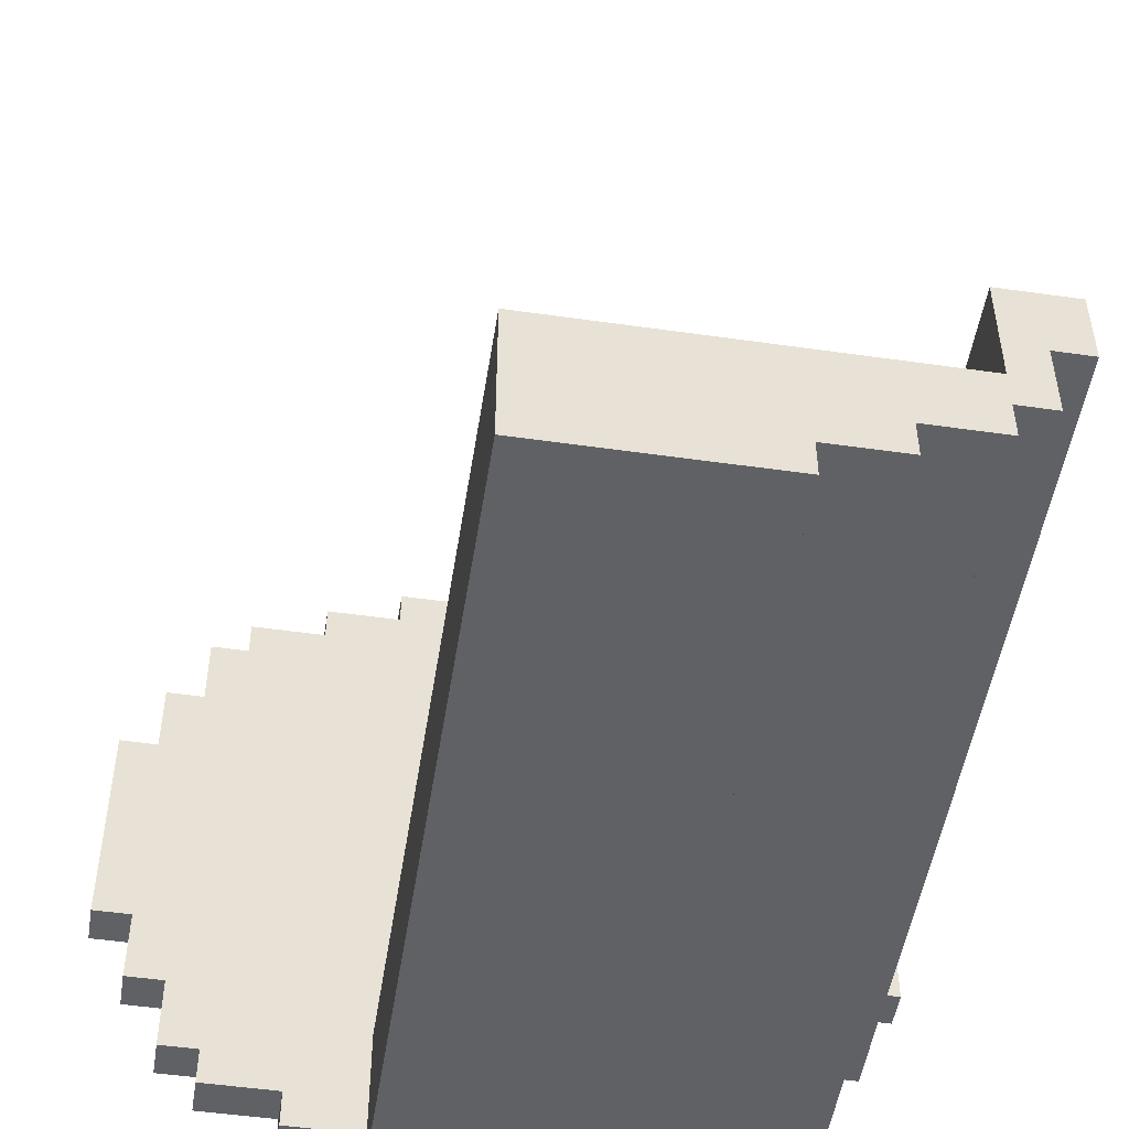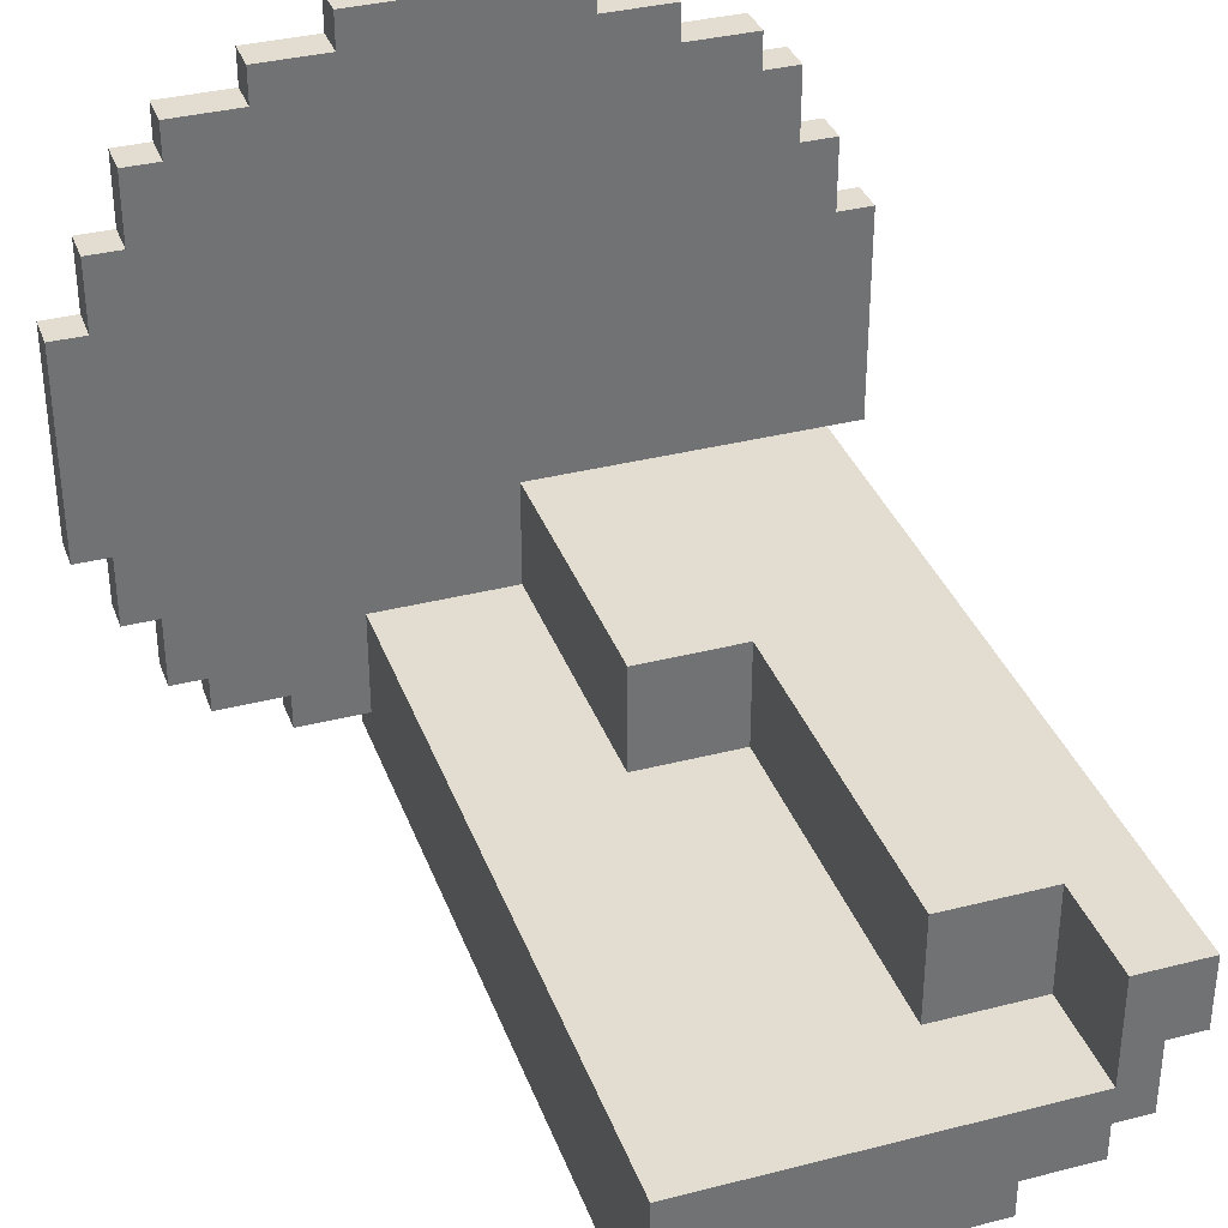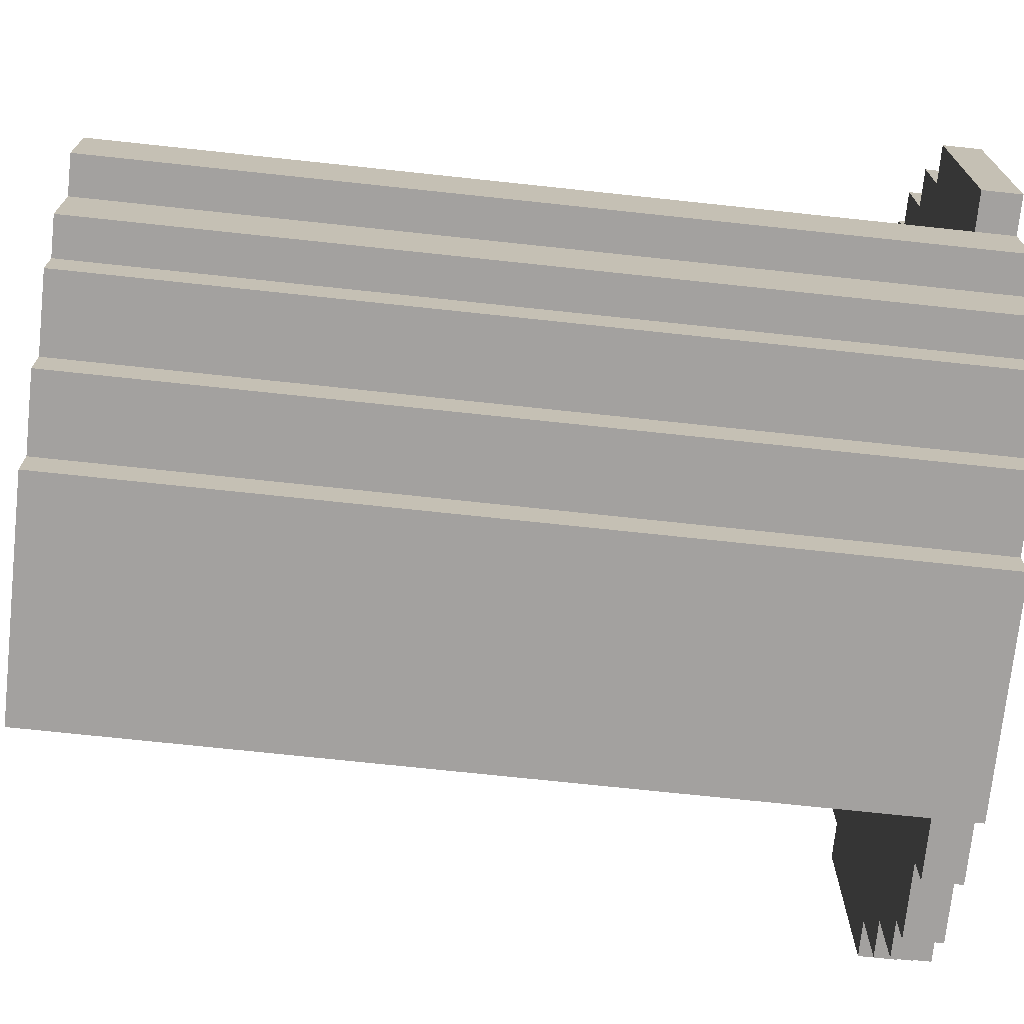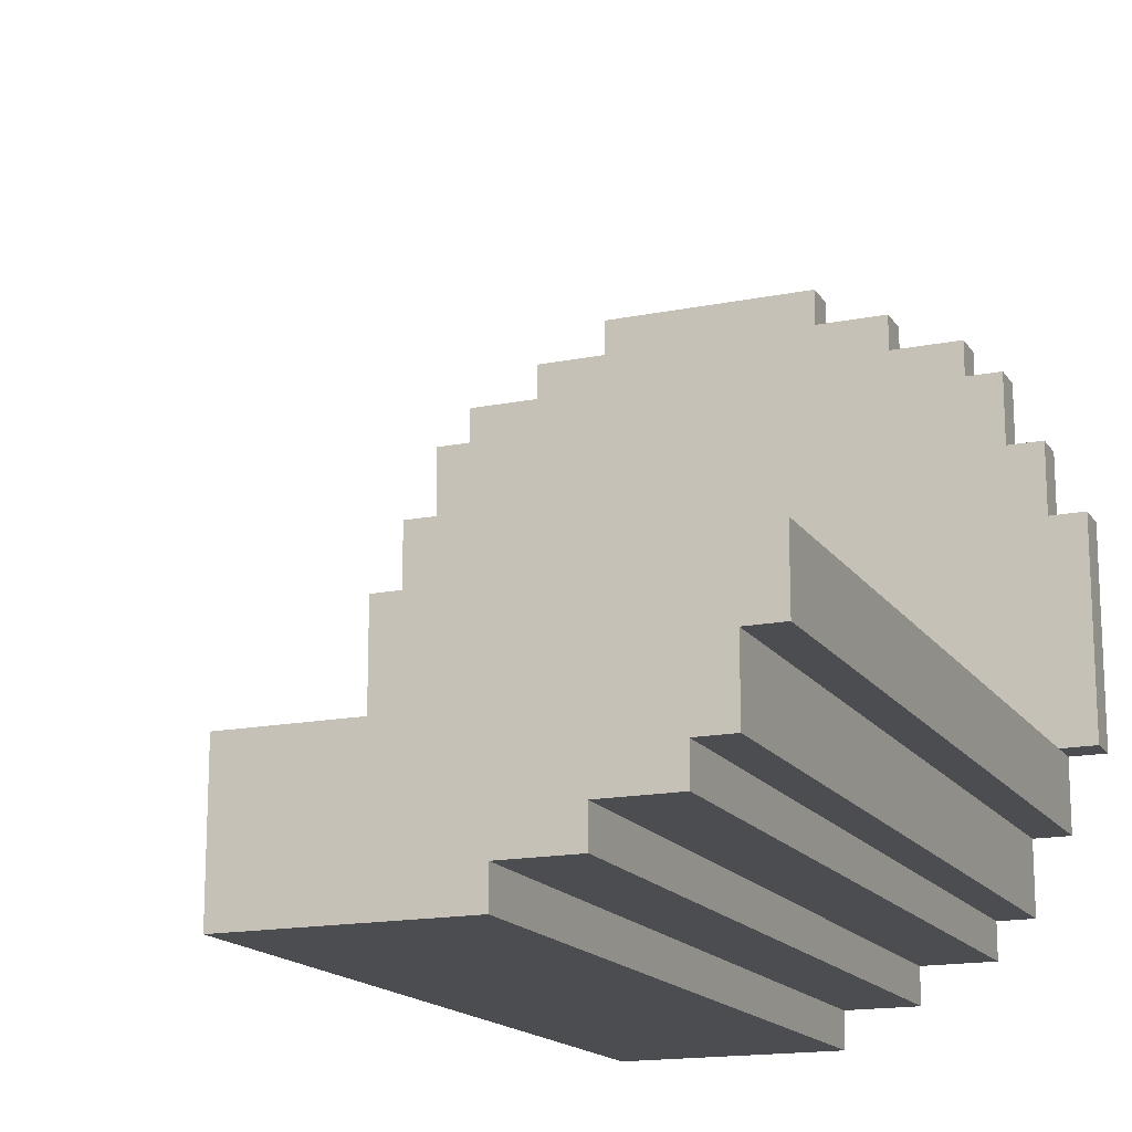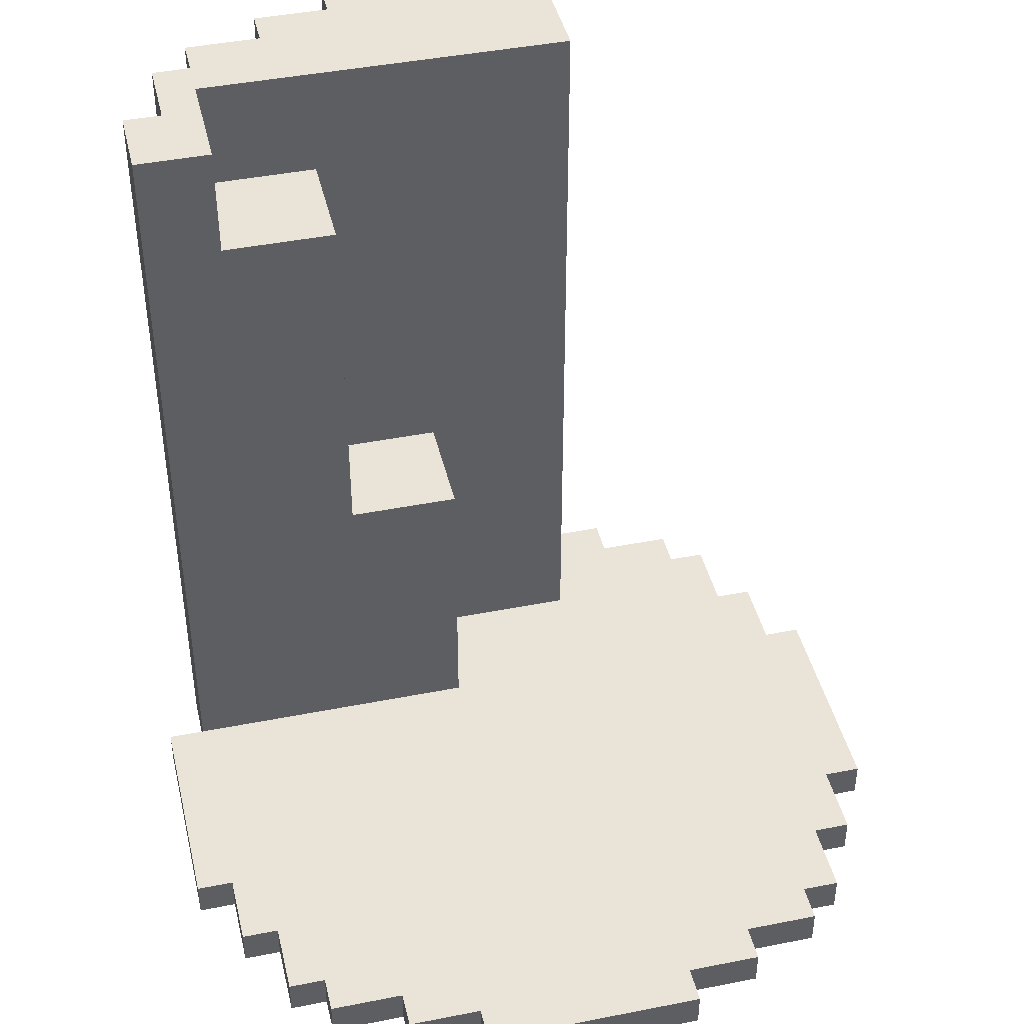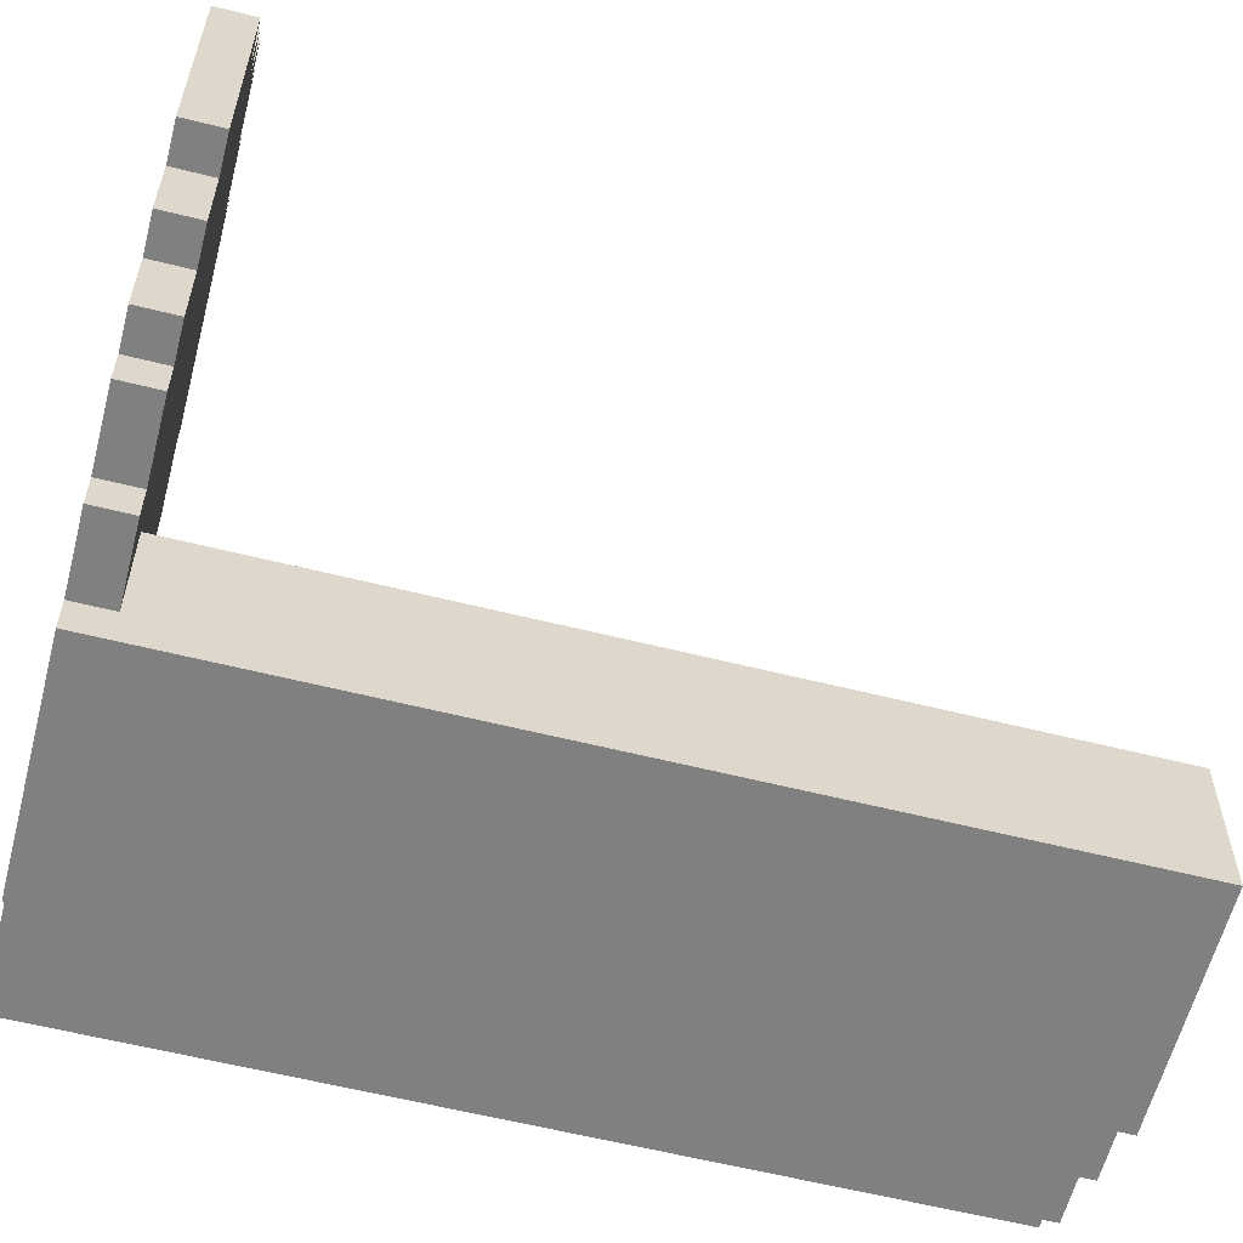
<metadata>
{"format":"obj","ext":"obj","renderer":"f3d","projection":"perspective","resolution":1024,"background":"white","views":[{"elev":-50.4,"azim":171.1,"up":"+Z"},{"elev":35.2,"azim":161.2,"up":"+Z"},{"elev":-72.3,"azim":-96.1,"up":"+Z"},{"elev":-16.2,"azim":-157.5,"up":"+Z"},{"elev":43.1,"azim":-13.2,"up":"+Y"},{"elev":-60.0,"azim":75.6,"up":"+Z"}]}
</metadata>
<code>
o
v -1 -3.9 0.3
v -1 -3.9 -0.3
v -1 -3.8 0.3
v -1 -3.8 -0.3
v -0.9 -3.9 0.5
v -0.9 -3.9 0.3
v -0.9 -3.9 -0.3
v -0.9 -3.9 -0.5
v -0.9 -3.8 0.5
v -0.9 -3.8 0.3
v -0.9 -3.8 -0.3
v -0.9 -3.8 -0.5
v -0.9 -1.7 -0.3
v -0.9 -1.7 -0.5
v -0.8 -3.9 0.7
v -0.8 -3.9 0.5
v -0.8 -3.9 -0.5
v -0.8 -3.9 -0.7
v -0.8 -3.8 0.7
v -0.8 -3.8 0.5
v -0.8 -3.8 -0.5
v -0.8 -3.8 -0.7
v -0.8 -1.7 -0.5
v -0.8 -1.7 -0.7
v -0.7 -3.9 0.8
v -0.7 -3.9 0.7
v -0.7 -3.9 -0.7
v -0.7 -3.9 -0.8
v -0.7 -3.8 0.8
v -0.7 -3.8 0.7
v -0.7 -3.8 -0.7
v -0.7 -3.8 -0.8
v -0.7 -1.7 -0.7
v -0.7 -1.7 -0.8
v -0.5 -3.9 0.9
v -0.5 -3.9 0.8
v -0.5 -3.9 -0.8
v -0.5 -3.9 -0.9
v -0.5 -3.8 0.9
v -0.5 -3.8 0.8
v -0.5 -3.8 -0.8
v -0.5 -3.8 -0.9
v -0.5 -1.7 -0.8
v -0.5 -1.7 -0.9
v -0.3 -3.9 1
v -0.3 -3.9 0.9
v -0.3 -3.9 -0.9
v -0.3 -3.9 -1
v -0.3 -3.8 1
v -0.3 -3.8 0.9
v -0.3 -3.8 -0.9
v -0.3 -3.8 -1
v -0.3 -1.7 -0.9
v -0.3 -1.7 -1
v -0.7 -2 -0.3
v -0.7 -2 -0.6
v -0.7 -1.7 -0.3
v -0.7 -1.7 -0.6
v -0.4 -3 -0.3
v -0.4 -3 -0.6
v -0.4 -2 -0.3
v -0.4 -2 -0.6
v -0.1 -3.8 -0.3
v -0.1 -3.8 -0.6
v -0.1 -3 -0.3
v -0.1 -3 -0.6
v 0.3 -3.9 1
v 0.3 -3.9 0.9
v 0.3 -3.9 -0.9
v 0.3 -3.9 -1
v 0.3 -3.8 1
v 0.3 -3.8 0.9
v 0.3 -3.8 -0.6
v 0.3 -3.8 -0.9
v 0.3 -3.8 -1
v 0.3 -1.7 -0.6
v 0.3 -1.7 -1
v 0.5 -3.9 0.9
v 0.5 -3.9 0.8
v 0.5 -3.9 -0.8
v 0.5 -3.9 -0.9
v 0.5 -3.8 0.9
v 0.5 -3.8 0.8
v 0.5 -3.8 -0.8
v 0.5 -3.8 -0.9
v 0.7 -3.9 0.8
v 0.7 -3.9 0.7
v 0.7 -3.9 -0.7
v 0.7 -3.9 -0.8
v 0.7 -3.8 0.8
v 0.7 -3.8 0.7
v 0.7 -3.8 -0.7
v 0.7 -3.8 -0.8
v 0.8 -3.9 0.7
v 0.8 -3.9 0.5
v 0.8 -3.9 -0.5
v 0.8 -3.9 -0.7
v 0.8 -3.8 0.7
v 0.8 -3.8 0.5
v 0.8 -3.8 -0.5
v 0.8 -3.8 -0.7
v 0.9 -3.9 0.5
v 0.9 -3.9 0.3
v 0.9 -3.9 -0.3
v 0.9 -3.9 -0.5
v 0.9 -3.8 0.5
v 0.9 -3.8 0.3
v 0.9 -3.8 -0.3
v 0.9 -3.8 -0.5
v 1 -3.9 0.3
v 1 -3.9 -0.3
v 1 -3.8 0.3
v 1 -3.8 -0.3
v -0.3 -3.9 1
v -0.3 -3.8 1
v 0.3 -3.9 1
v 0.3 -3.8 1
v -0.5 -3.9 0.9
v -0.5 -3.8 0.9
v -0.3 -3.9 0.9
v -0.3 -3.8 0.9
v 0.3 -3.9 0.9
v 0.3 -3.8 0.9
v 0.5 -3.9 0.9
v 0.5 -3.8 0.9
v -0.7 -3.9 0.8
v -0.7 -3.8 0.8
v -0.5 -3.9 0.8
v -0.5 -3.8 0.8
v 0.5 -3.9 0.8
v 0.5 -3.8 0.8
v 0.7 -3.9 0.8
v 0.7 -3.8 0.8
v -0.8 -3.9 0.7
v -0.8 -3.8 0.7
v -0.7 -3.9 0.7
v -0.7 -3.8 0.7
v 0.7 -3.9 0.7
v 0.7 -3.8 0.7
v 0.8 -3.9 0.7
v 0.8 -3.8 0.7
v -0.9 -3.9 0.5
v -0.9 -3.8 0.5
v -0.8 -3.9 0.5
v -0.8 -3.8 0.5
v 0.8 -3.9 0.5
v 0.8 -3.8 0.5
v 0.9 -3.9 0.5
v 0.9 -3.8 0.5
v -1 -3.9 0.3
v -1 -3.8 0.3
v -0.9 -3.9 0.3
v -0.9 -3.8 0.3
v 0.9 -3.9 0.3
v 0.9 -3.8 0.3
v 1 -3.9 0.3
v 1 -3.8 0.3
v -0.9 -3.8 -0.3
v -0.9 -1.7 -0.3
v -0.7 -2 -0.3
v -0.7 -1.7 -0.3
v -0.4 -3 -0.3
v -0.4 -2 -0.3
v -0.1 -3.8 -0.3
v -0.1 -3 -0.3
v -0.7 -2 -0.6
v -0.7 -1.7 -0.6
v -0.4 -3 -0.6
v -0.4 -2 -0.6
v -0.1 -3.8 -0.6
v -0.1 -3 -0.6
v 0.3 -3.8 -0.6
v 0.3 -1.7 -0.6
v -1 -3.9 -0.3
v -1 -3.8 -0.3
v -0.9 -3.9 -0.3
v -0.9 -3.8 -0.3
v 0.9 -3.9 -0.3
v 0.9 -3.8 -0.3
v 1 -3.9 -0.3
v 1 -3.8 -0.3
v -0.9 -3.9 -0.5
v -0.9 -3.8 -0.5
v -0.9 -1.7 -0.5
v -0.8 -3.9 -0.5
v -0.8 -3.8 -0.5
v -0.8 -1.7 -0.5
v 0.8 -3.9 -0.5
v 0.8 -3.8 -0.5
v 0.9 -3.9 -0.5
v 0.9 -3.8 -0.5
v -0.8 -3.9 -0.7
v -0.8 -3.8 -0.7
v -0.8 -1.7 -0.7
v -0.7 -3.9 -0.7
v -0.7 -3.8 -0.7
v -0.7 -1.7 -0.7
v 0.7 -3.9 -0.7
v 0.7 -3.8 -0.7
v 0.8 -3.9 -0.7
v 0.8 -3.8 -0.7
v -0.7 -3.9 -0.8
v -0.7 -3.8 -0.8
v -0.7 -1.7 -0.8
v -0.5 -3.9 -0.8
v -0.5 -3.8 -0.8
v -0.5 -1.7 -0.8
v 0.5 -3.9 -0.8
v 0.5 -3.8 -0.8
v 0.7 -3.9 -0.8
v 0.7 -3.8 -0.8
v -0.5 -3.9 -0.9
v -0.5 -3.8 -0.9
v -0.5 -1.7 -0.9
v -0.3 -3.9 -0.9
v -0.3 -3.8 -0.9
v -0.3 -1.7 -0.9
v 0.3 -3.9 -0.9
v 0.3 -3.8 -0.9
v 0.5 -3.9 -0.9
v 0.5 -3.8 -0.9
v -0.3 -3.9 -1
v -0.3 -3.8 -1
v -0.3 -1.7 -1
v 0.3 -3.9 -1
v 0.3 -3.8 -1
v 0.3 -1.7 -1
v -0.3 -3.9 1
v 0.3 -3.9 1
v -0.5 -3.9 0.9
v -0.3 -3.9 0.9
v 0.3 -3.9 0.9
v 0.5 -3.9 0.9
v -0.7 -3.9 0.8
v -0.5 -3.9 0.8
v 0.5 -3.9 0.8
v 0.7 -3.9 0.8
v -0.8 -3.9 0.7
v -0.7 -3.9 0.7
v 0.7 -3.9 0.7
v 0.8 -3.9 0.7
v -0.9 -3.9 0.5
v -0.8 -3.9 0.5
v 0.8 -3.9 0.5
v 0.9 -3.9 0.5
v -1 -3.9 0.3
v -0.9 -3.9 0.3
v 0.9 -3.9 0.3
v 1 -3.9 0.3
v -1 -3.9 -0.3
v -0.9 -3.9 -0.3
v 0.9 -3.9 -0.3
v 1 -3.9 -0.3
v -0.9 -3.9 -0.5
v -0.8 -3.9 -0.5
v 0.8 -3.9 -0.5
v 0.9 -3.9 -0.5
v -0.8 -3.9 -0.7
v -0.7 -3.9 -0.7
v 0.7 -3.9 -0.7
v 0.8 -3.9 -0.7
v -0.7 -3.9 -0.8
v -0.5 -3.9 -0.8
v 0.5 -3.9 -0.8
v 0.7 -3.9 -0.8
v -0.5 -3.9 -0.9
v -0.3 -3.9 -0.9
v 0.3 -3.9 -0.9
v 0.5 -3.9 -0.9
v -0.3 -3.9 -1
v 0.3 -3.9 -1
v -0.3 -3.8 1
v 0.3 -3.8 1
v -0.5 -3.8 0.9
v -0.3 -3.8 0.9
v 0.3 -3.8 0.9
v 0.5 -3.8 0.9
v -0.7 -3.8 0.8
v -0.5 -3.8 0.8
v 0.5 -3.8 0.8
v 0.7 -3.8 0.8
v -0.8 -3.8 0.7
v -0.7 -3.8 0.7
v 0.7 -3.8 0.7
v 0.8 -3.8 0.7
v -0.9 -3.8 0.5
v -0.8 -3.8 0.5
v 0.8 -3.8 0.5
v 0.9 -3.8 0.5
v -1 -3.8 0.3
v -0.9 -3.8 0.3
v 0.9 -3.8 0.3
v 1 -3.8 0.3
v -1 -3.8 -0.3
v -0.9 -3.8 -0.3
v -0.1 -3.8 -0.3
v 0.9 -3.8 -0.3
v 1 -3.8 -0.3
v 0.8 -3.8 -0.5
v 0.9 -3.8 -0.5
v -0.1 -3.8 -0.6
v 0.3 -3.8 -0.6
v 0.7 -3.8 -0.7
v 0.8 -3.8 -0.7
v 0.5 -3.8 -0.8
v 0.7 -3.8 -0.8
v 0.3 -3.8 -0.9
v 0.5 -3.8 -0.9
v -0.4 -3 -0.3
v -0.1 -3 -0.3
v -0.4 -3 -0.6
v -0.1 -3 -0.6
v -0.7 -2 -0.3
v -0.4 -2 -0.3
v -0.7 -2 -0.6
v -0.4 -2 -0.6
v -0.9 -1.7 -0.3
v -0.7 -1.7 -0.3
v -0.9 -1.7 -0.5
v -0.8 -1.7 -0.5
v -0.7 -1.7 -0.6
v 0.3 -1.7 -0.6
v -0.8 -1.7 -0.7
v -0.7 -1.7 -0.7
v -0.7 -1.7 -0.8
v -0.5 -1.7 -0.8
v -0.5 -1.7 -0.9
v -0.3 -1.7 -0.9
v -0.3 -1.7 -1
v 0.3 -1.7 -1
f 3 2 1
f 4 2 3
f 9 6 5
f 10 6 9
f 11 8 7
f 12 8 11
f 13 12 11
f 14 12 13
f 19 16 15
f 20 16 19
f 21 18 17
f 22 18 21
f 23 22 21
f 24 22 23
f 29 26 25
f 30 26 29
f 31 28 27
f 32 28 31
f 33 32 31
f 34 32 33
f 39 36 35
f 40 36 39
f 41 38 37
f 42 38 41
f 43 42 41
f 44 42 43
f 49 46 45
f 50 46 49
f 51 48 47
f 52 48 51
f 53 52 51
f 54 52 53
f 55 56 57
f 57 56 58
f 59 60 61
f 61 60 62
f 63 64 65
f 65 64 66
f 67 68 71
f 71 68 72
f 69 70 74
f 74 70 75
f 73 74 76
f 74 75 76
f 76 75 77
f 78 79 82
f 82 79 83
f 80 81 84
f 84 81 85
f 86 87 90
f 90 87 91
f 88 89 92
f 92 89 93
f 94 95 98
f 98 95 99
f 96 97 100
f 100 97 101
f 102 103 106
f 106 103 107
f 104 105 108
f 108 105 109
f 110 111 112
f 112 111 113
f 116 115 114
f 117 115 116
f 120 119 118
f 121 119 120
f 124 123 122
f 125 123 124
f 128 127 126
f 129 127 128
f 132 131 130
f 133 131 132
f 136 135 134
f 137 135 136
f 140 139 138
f 141 139 140
f 144 143 142
f 145 143 144
f 148 147 146
f 149 147 148
f 152 151 150
f 153 151 152
f 156 155 154
f 157 155 156
f 160 159 158
f 161 159 160
f 162 160 158
f 163 160 162
f 164 162 158
f 165 162 164
f 169 167 166
f 171 169 168
f 172 171 170
f 173 167 169
f 173 171 172
f 173 169 171
f 174 175 176
f 176 175 177
f 178 179 180
f 180 179 181
f 182 183 185
f 183 184 186
f 185 183 186
f 186 184 187
f 188 189 190
f 190 189 191
f 192 193 195
f 193 194 196
f 195 193 196
f 196 194 197
f 198 199 200
f 200 199 201
f 202 203 205
f 203 204 206
f 205 203 206
f 206 204 207
f 208 209 210
f 210 209 211
f 212 213 215
f 213 214 216
f 215 213 216
f 216 214 217
f 218 219 220
f 220 219 221
f 222 223 225
f 223 224 226
f 225 223 226
f 226 224 227
f 272 273 275
f 275 273 276
f 274 275 279
f 276 277 279
f 275 276 279
f 279 277 280
f 278 279 283
f 280 281 283
f 279 280 283
f 283 281 284
f 282 283 287
f 284 285 287
f 283 284 287
f 287 285 288
f 286 287 291
f 288 289 291
f 287 288 291
f 291 289 292
f 290 291 294
f 292 293 294
f 291 292 294
f 294 293 295
f 295 293 296
f 296 293 297
f 297 293 298
f 296 297 299
f 299 297 300
f 296 299 301
f 301 299 302
f 302 299 303
f 303 299 304
f 302 303 305
f 305 303 306
f 302 305 307
f 307 305 308
f 309 310 311
f 311 310 312
f 313 314 315
f 315 314 316
f 317 318 319
f 319 318 320
f 320 318 321
f 320 321 323
f 321 322 323
f 323 322 324
f 324 322 325
f 325 322 326
f 326 322 327
f 327 322 328
f 328 322 329
f 329 322 330

</code>
